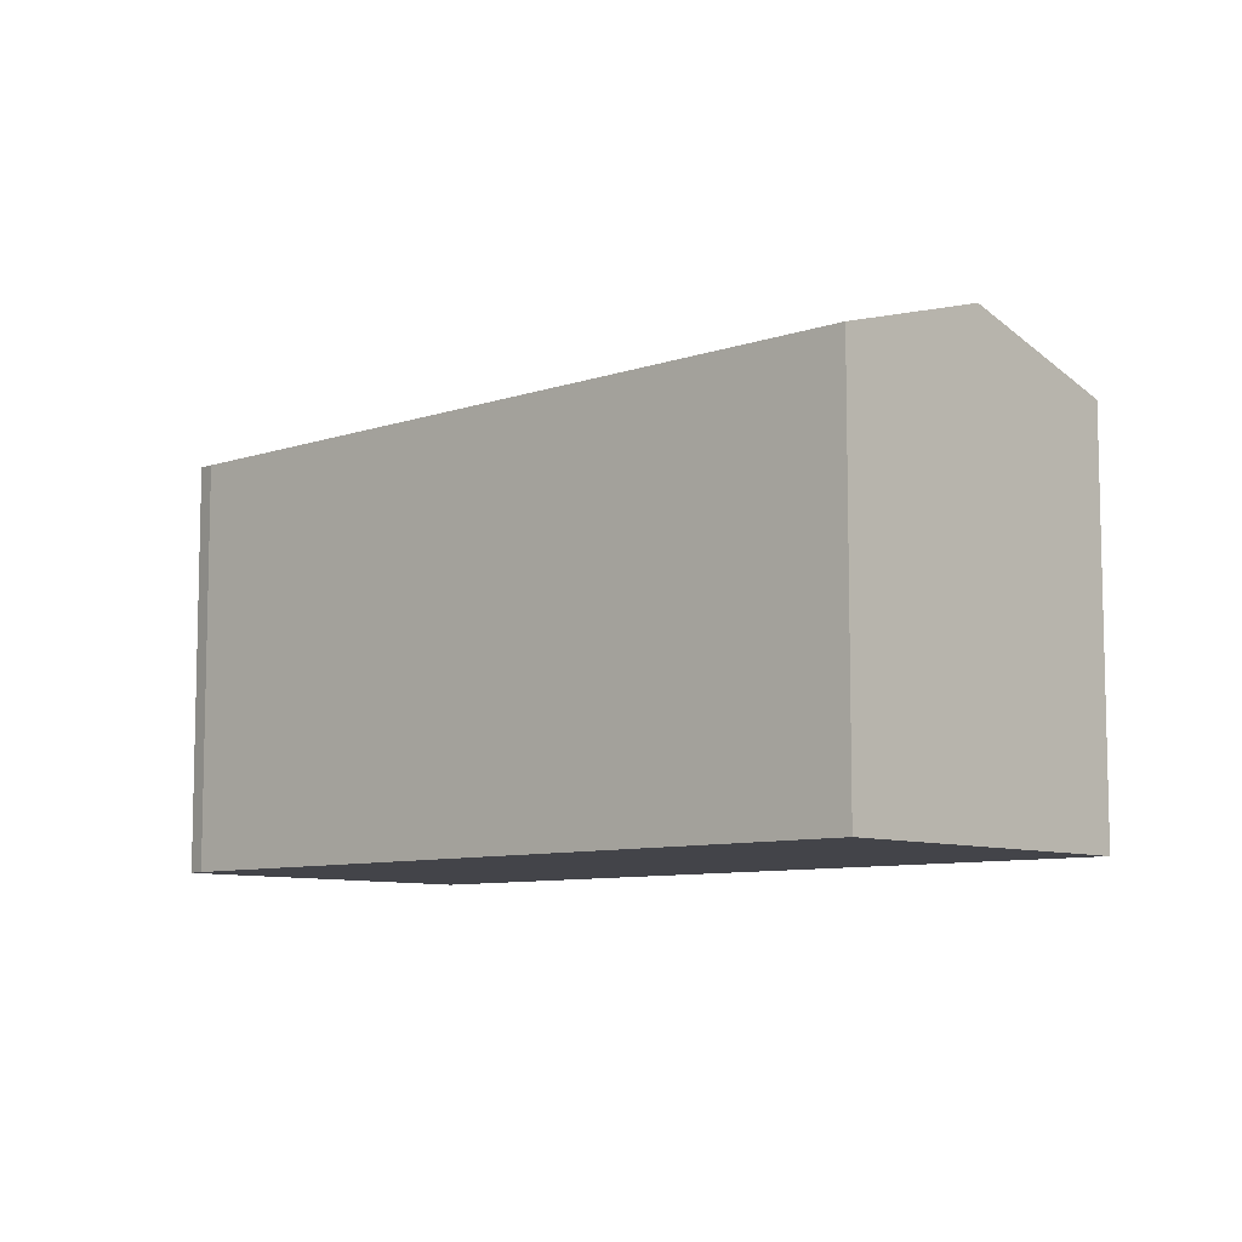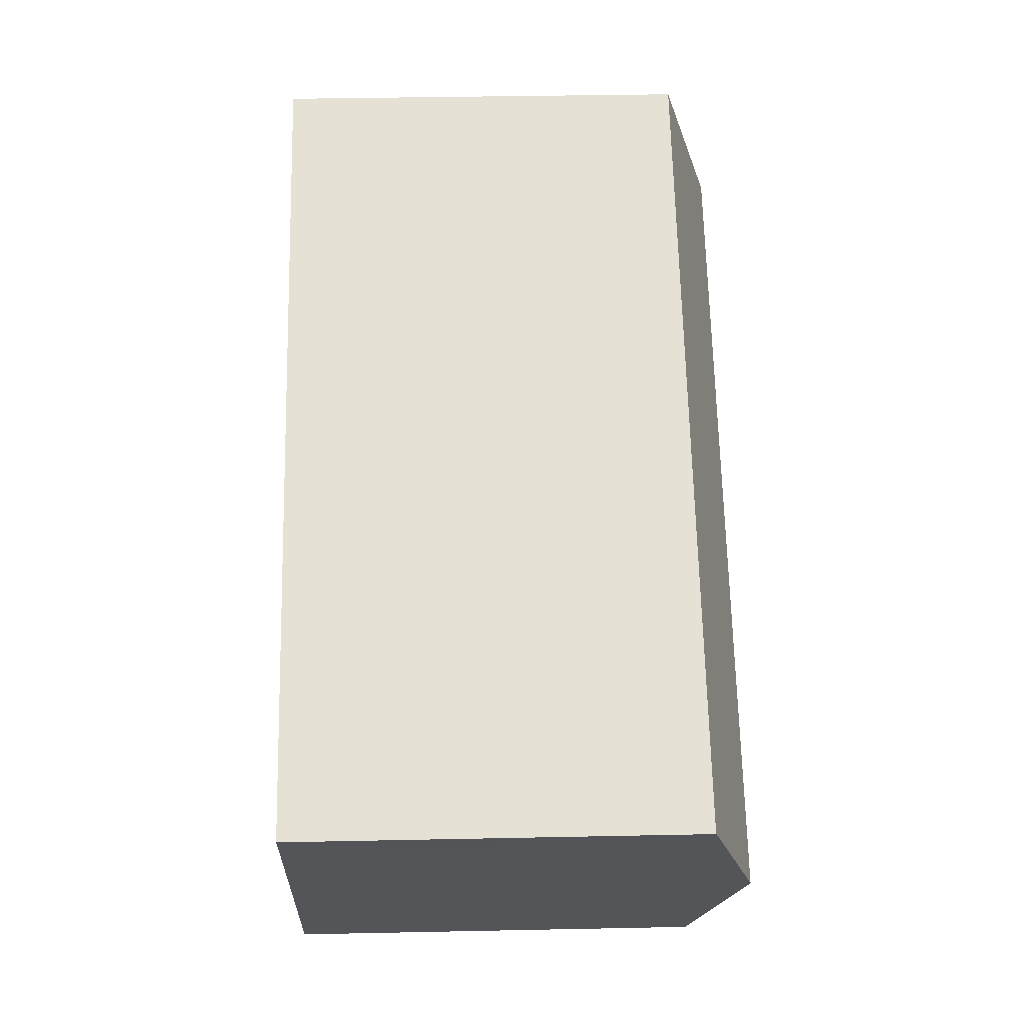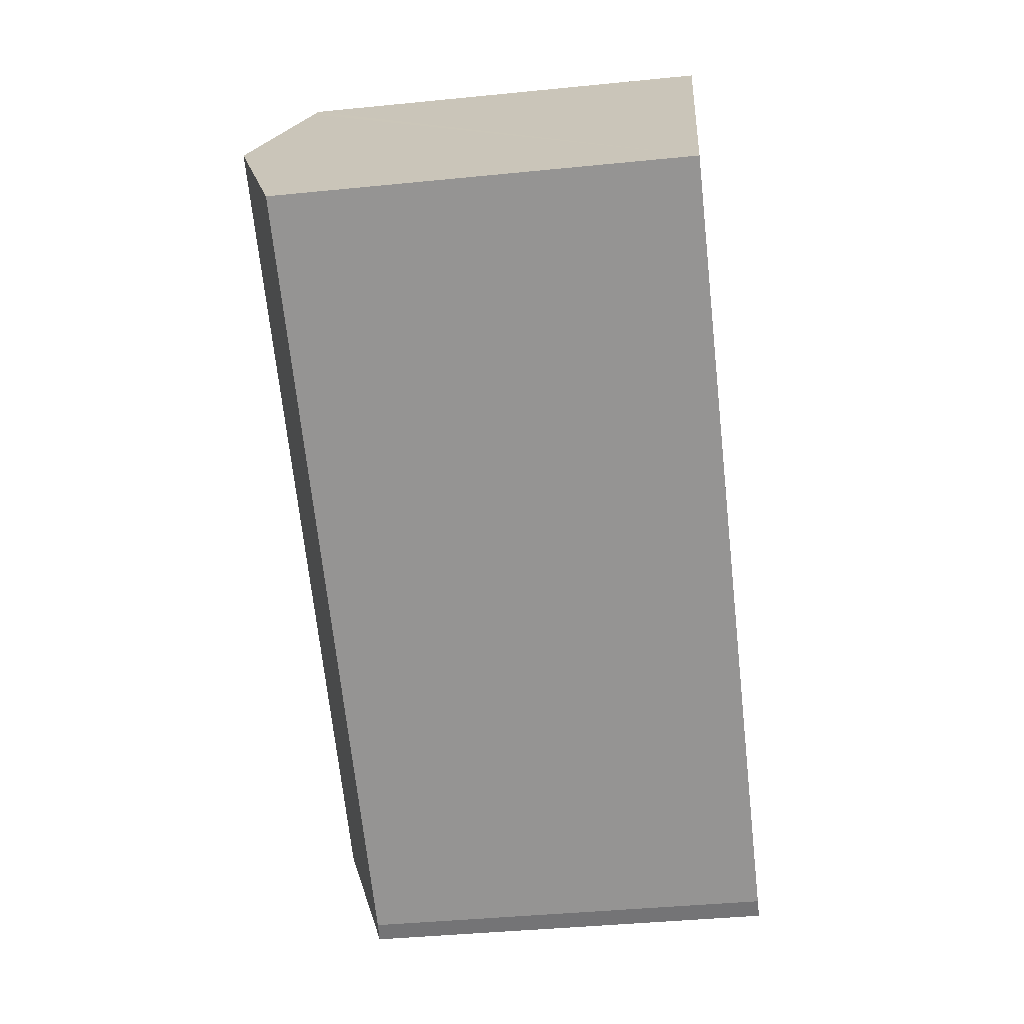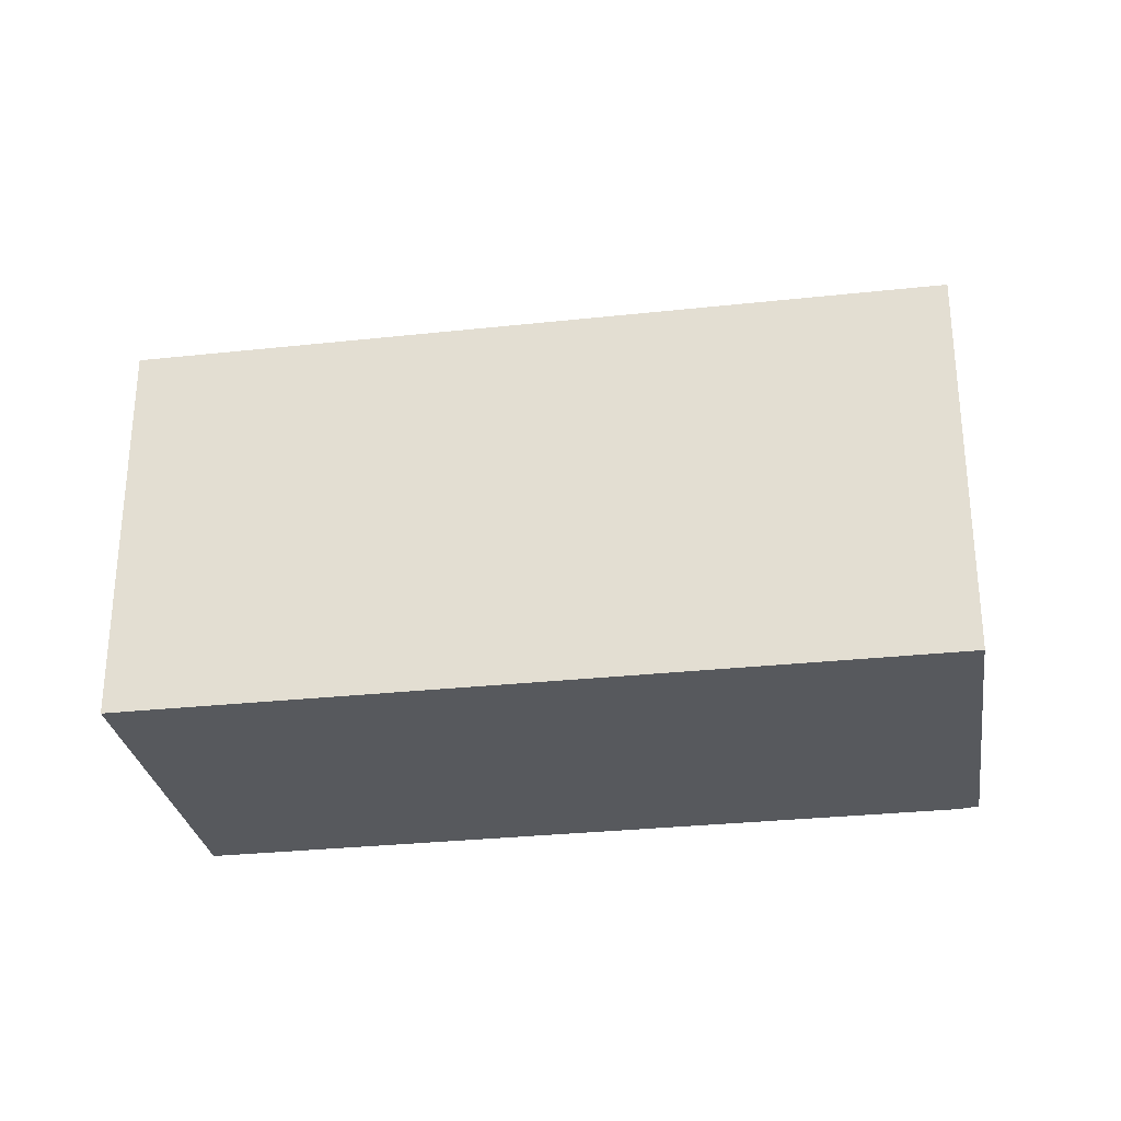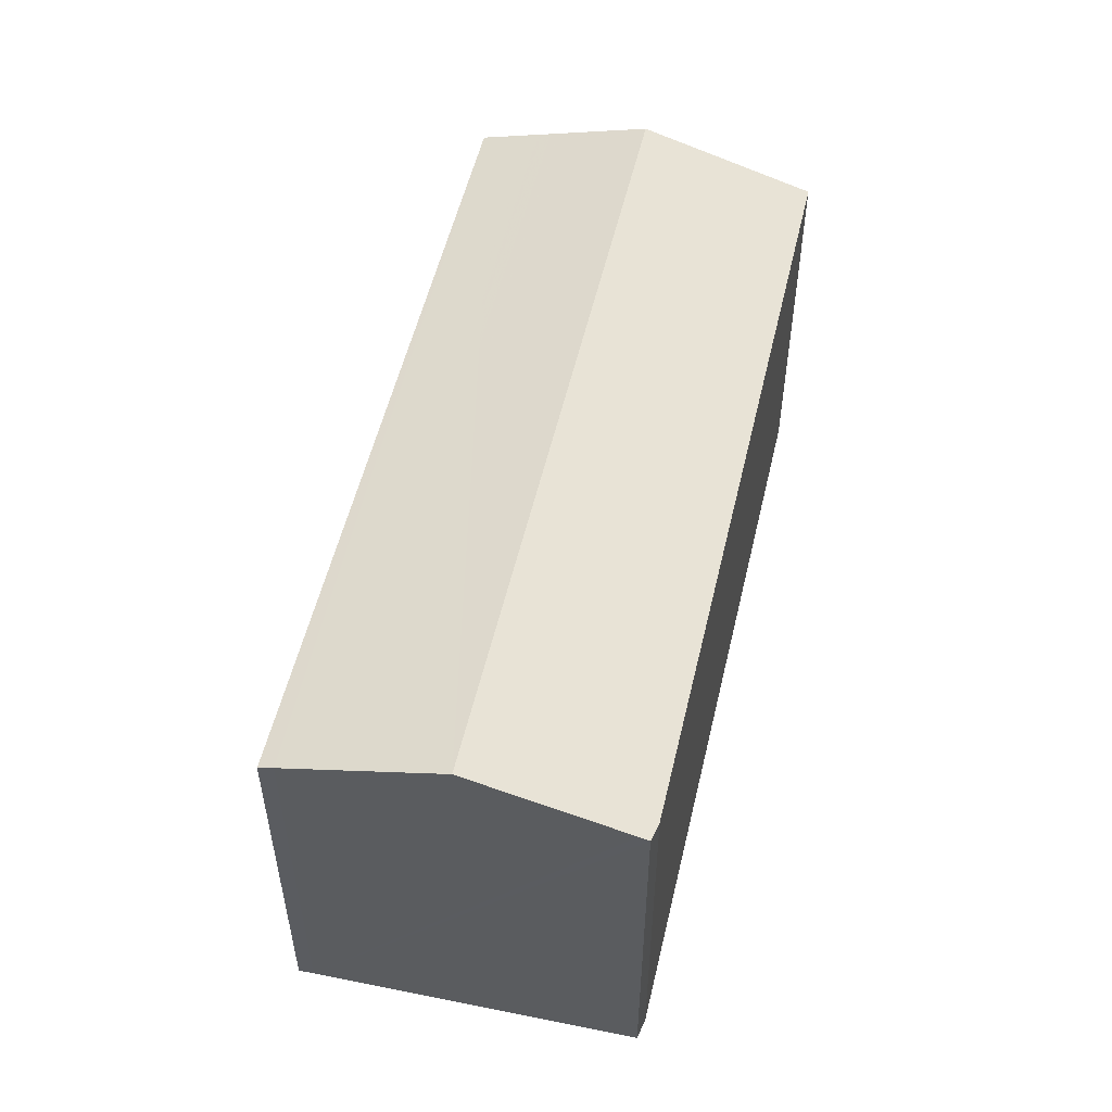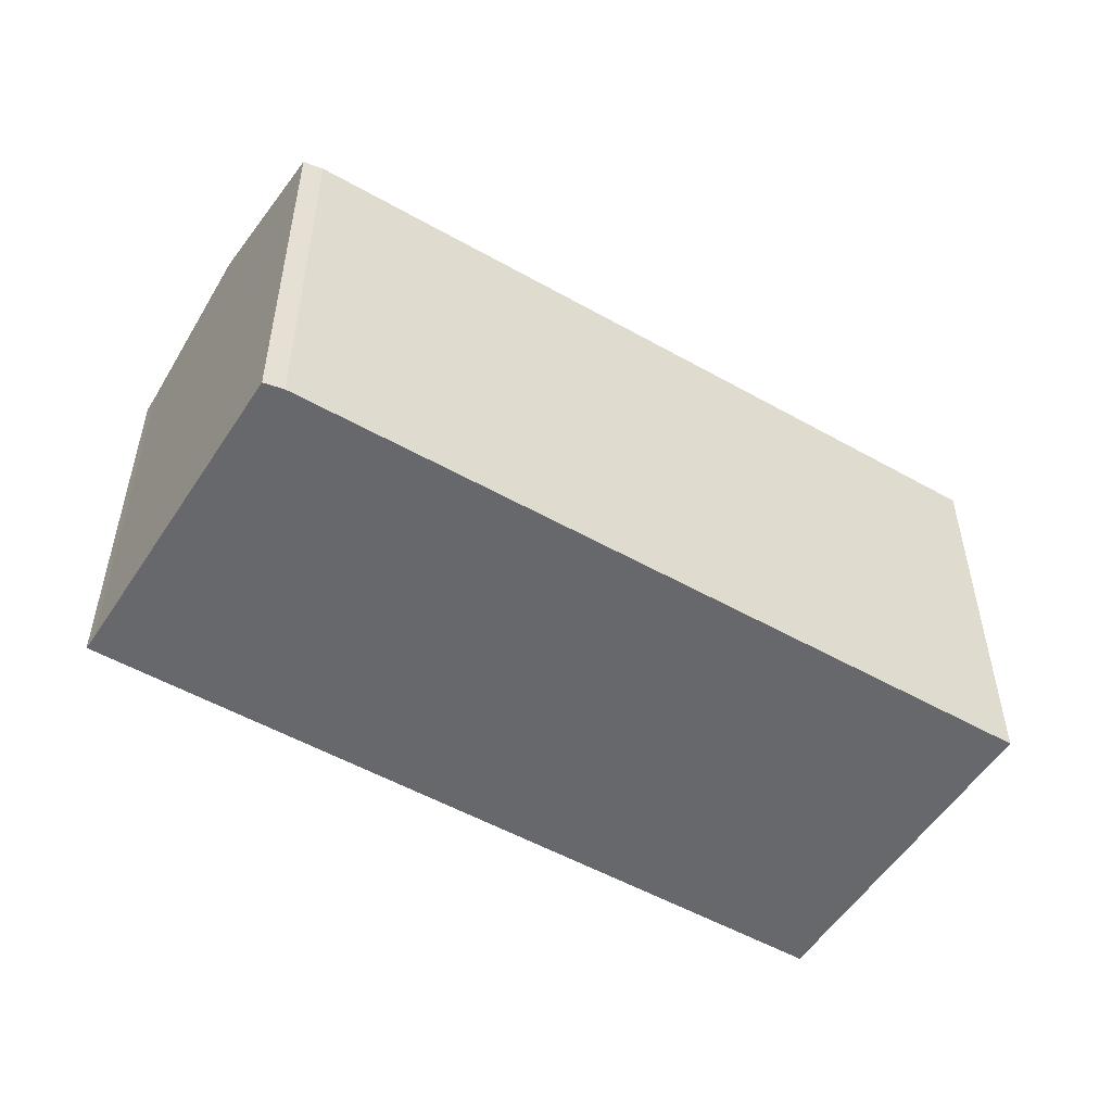
<metadata>
{"format":"obj","ext":"obj","renderer":"f3d","projection":"perspective","resolution":1024,"background":"white","views":[{"elev":-8.5,"azim":-110.1,"up":"+Y"},{"elev":37.6,"azim":88.5,"up":"+Z"},{"elev":-40.7,"azim":-83.0,"up":"+Z"},{"elev":-29.5,"azim":36.3,"up":"+Y"},{"elev":53.6,"azim":130.2,"up":"+Y"},{"elev":-52.4,"azim":175.7,"up":"+Y"}]}
</metadata>
<code>
v  25.31 11.62 -1.957
v  4.622 11.49 9.163
v  25.53 11.49 -1.57
v  4.495 11.58 8.908
v  23.12 12.97 -6.083
v  2.318 12.97 4.594
v  20.92 11.62 -10.21
v  20.78 11.53 -10.48
v  20.21 11.5 -10.32
v  18.83 11.5 -9.617
v  0 11.49 7.034e-16
v  20.78 6.419e-16 -10.48
v  20.21 6.32e-16 -10.32
v  0 0 0
v  18.83 5.889e-16 -9.617
v  4.495 -5.455e-16 8.908
v  4.622 -5.611e-16 9.163
v  2.318 -2.813e-16 4.594
v  25.53 9.613e-17 -1.57
v  25.31 1.198e-16 -1.957
v  23.12 3.725e-16 -6.083
v  20.92 6.254e-16 -10.21
g defaultobject
f 1 2 3
f 2 1 4
f 4 1 5
f 4 5 6
f 7 6 5
f 6 7 8
f 6 8 9
f 6 9 10
f 6 10 11
f 12 9 8
f 9 12 13
f 13 10 9
f 10 13 11
f 11 13 14
f 14 13 15
f 14 6 11
f 6 14 4
f 4 14 2
f 2 14 16
f 2 16 17
f 16 14 18
f 17 3 2
f 3 17 19
f 3 20 1
f 20 3 19
f 20 5 1
f 5 20 7
f 7 20 8
f 8 20 12
f 12 20 21
f 12 21 22
f 15 18 14
f 18 15 16
f 16 15 13
f 16 13 12
f 16 12 17
f 17 12 22
f 17 22 20
f 17 20 19
f 20 22 21

</code>
